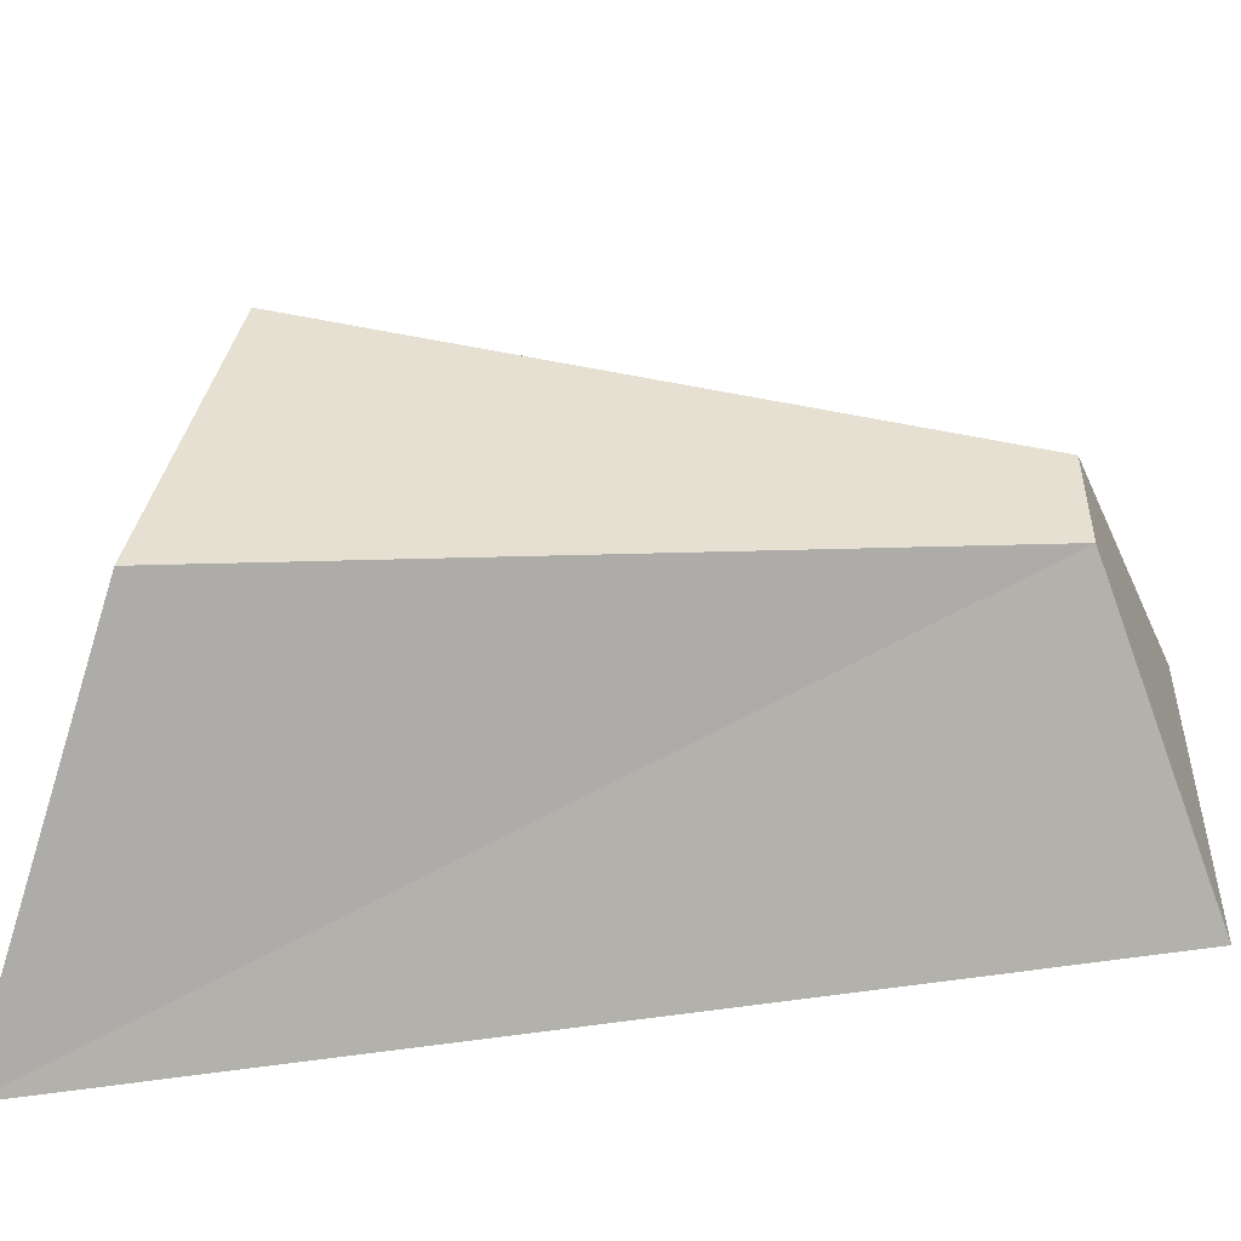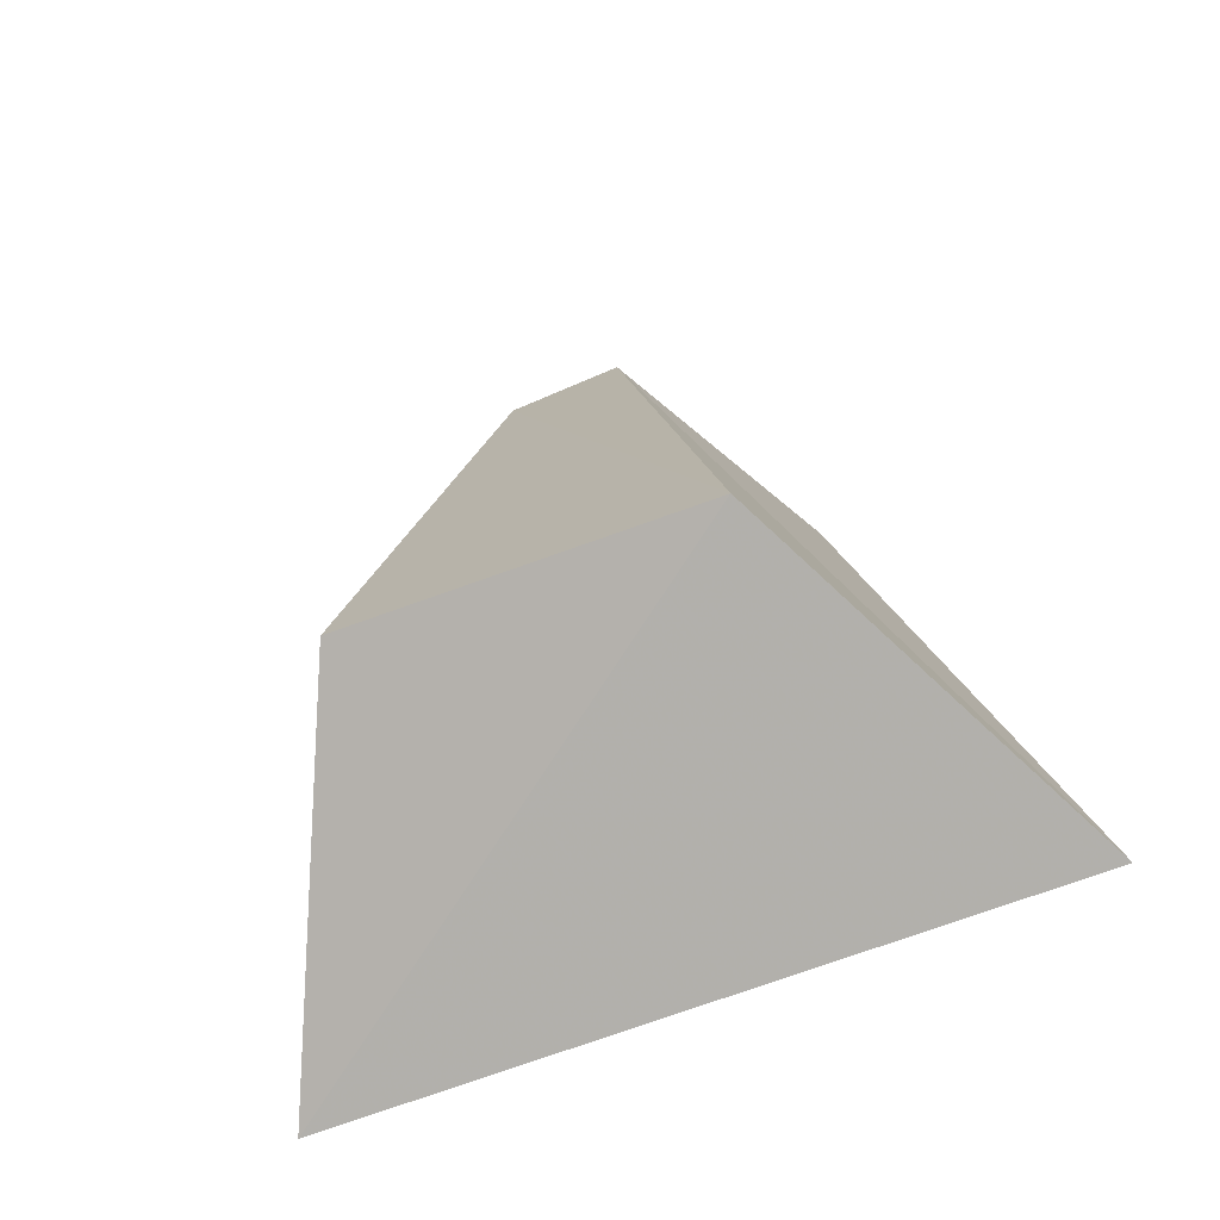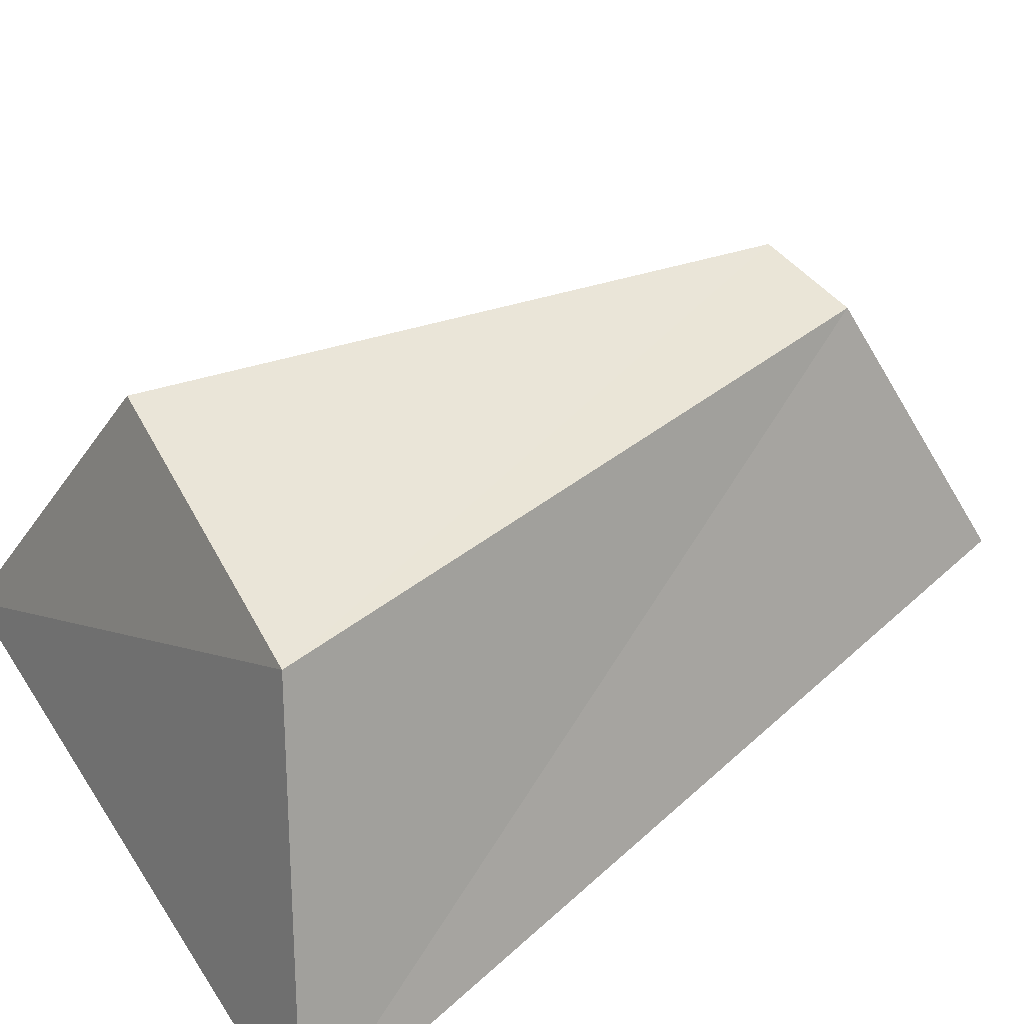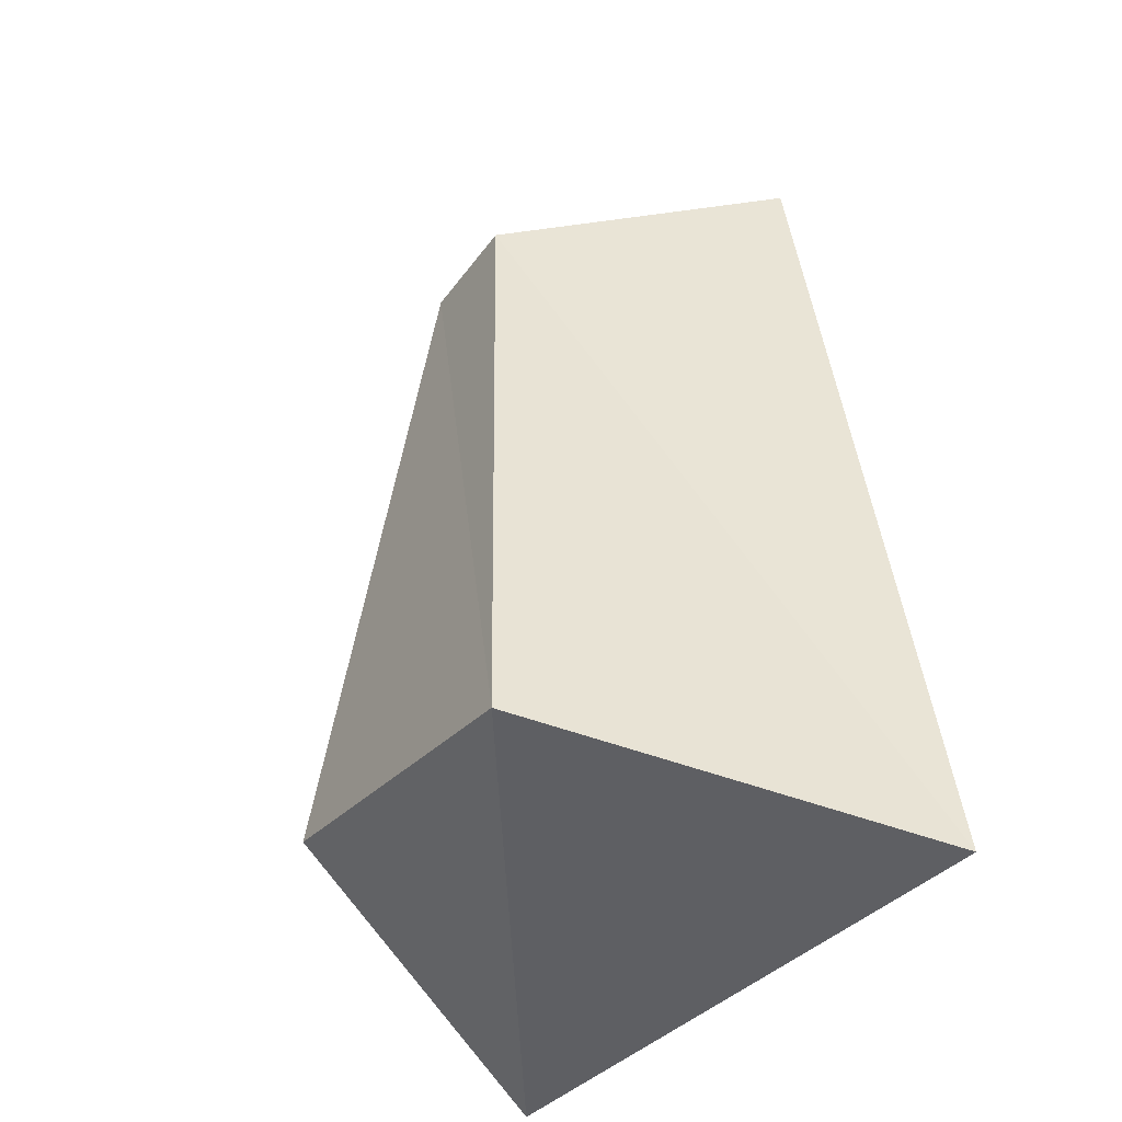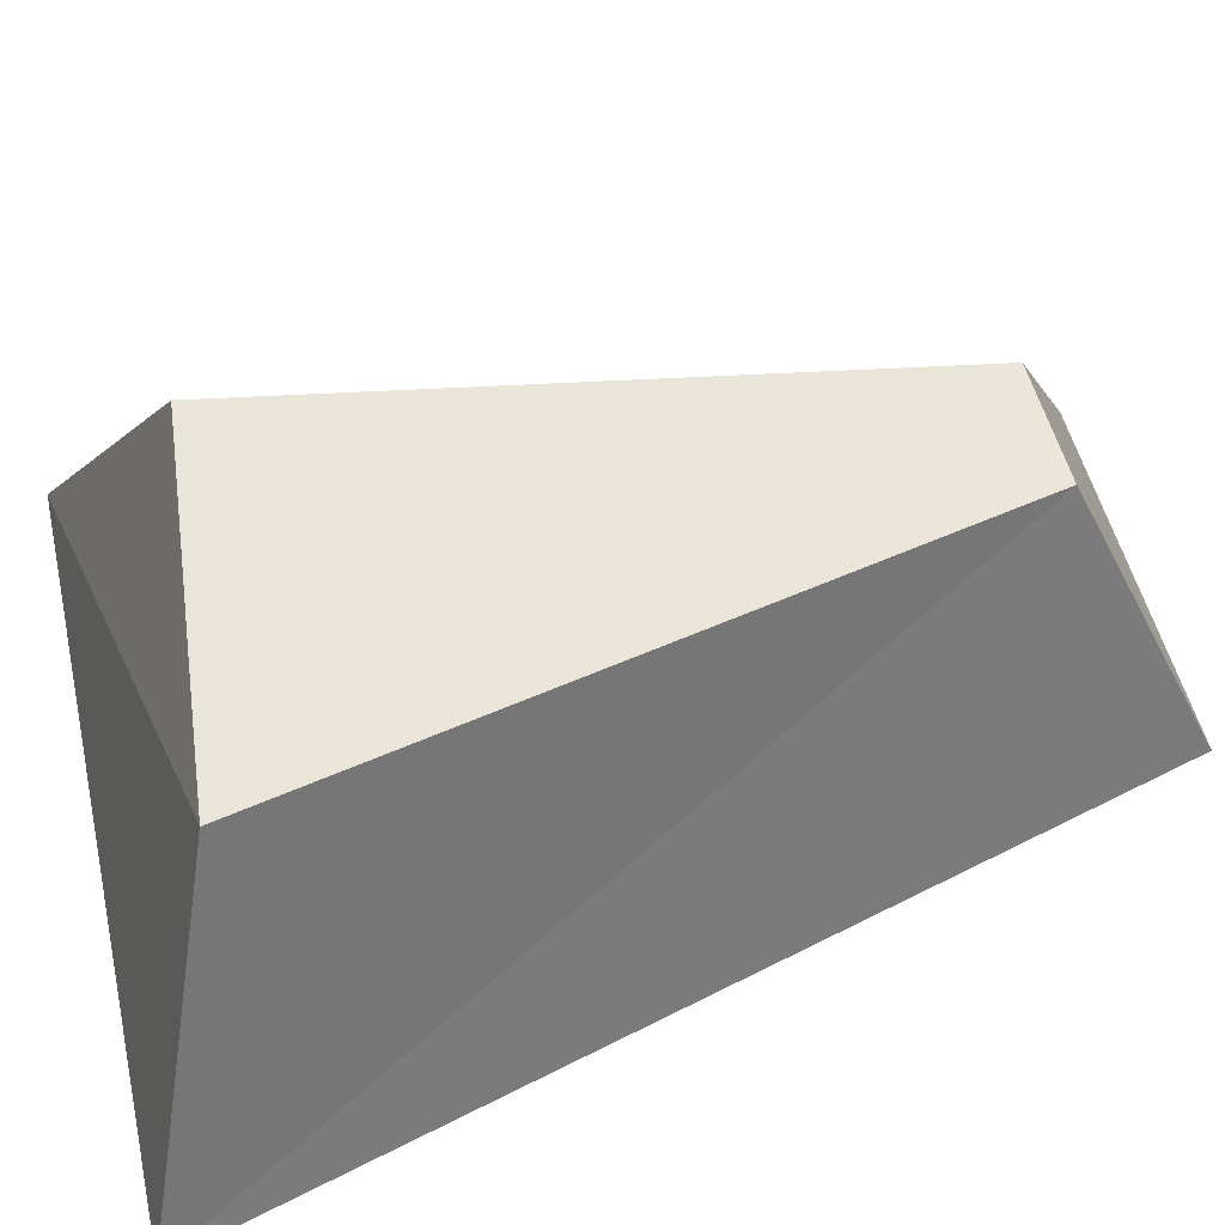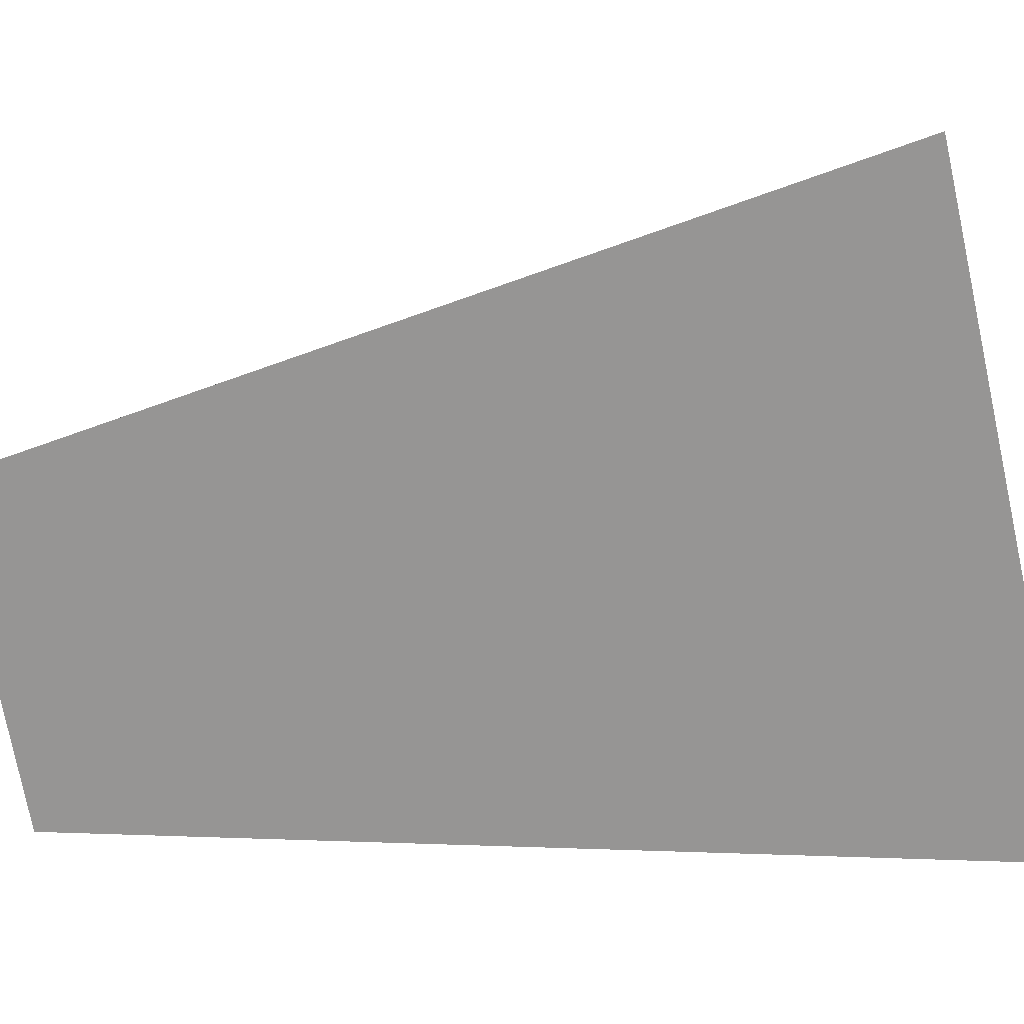
<metadata>
{"format":"obj","ext":"obj","renderer":"f3d","projection":"perspective","resolution":1024,"background":"white","views":[{"elev":36.6,"azim":90.5,"up":"+Z"},{"elev":-68.8,"azim":23.4,"up":"+Y"},{"elev":45.6,"azim":54.3,"up":"+Z"},{"elev":-39.0,"azim":58.3,"up":"+Y"},{"elev":60.5,"azim":73.2,"up":"+Z"},{"elev":-67.5,"azim":-81.4,"up":"+Z"}]}
</metadata>
<code>
v -12 -14 0
v -6 16 0
v 6 16 0
v 12 -16 0
v -6 -10 12
v -2 12 10
v 2 12 10
v 6 -12 12
f 1 2 3 4
f 8 7 6 5
f 1 5 6 2
f 1 4 8 5
f 3 2 6 7
f 4 3 7 8

</code>
